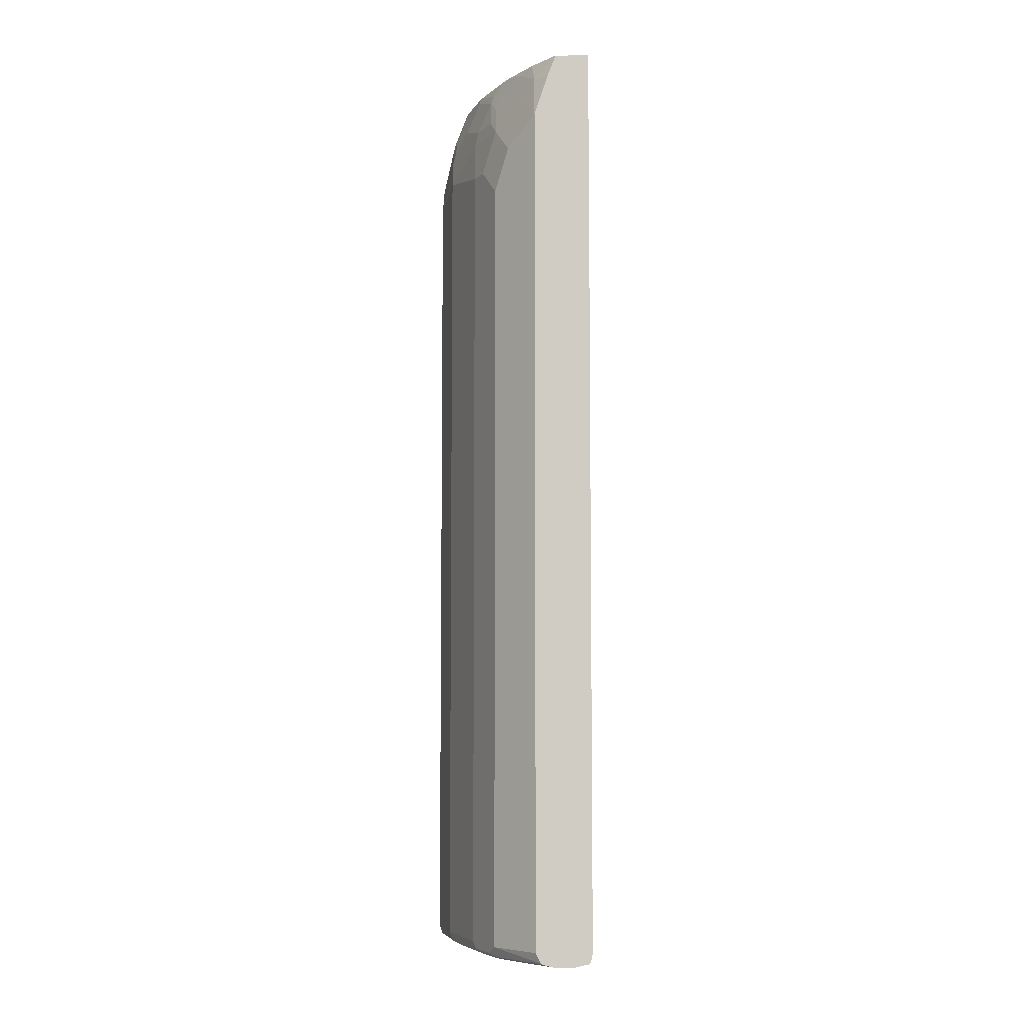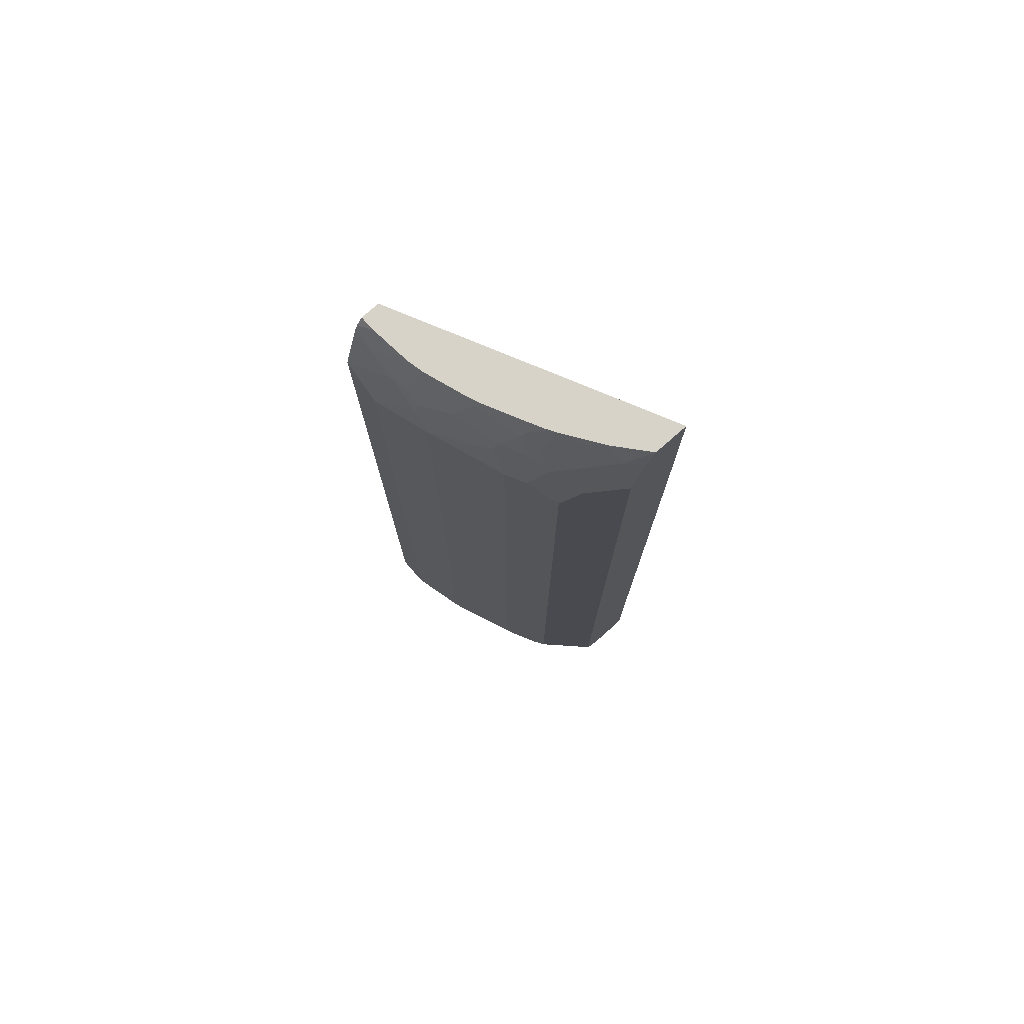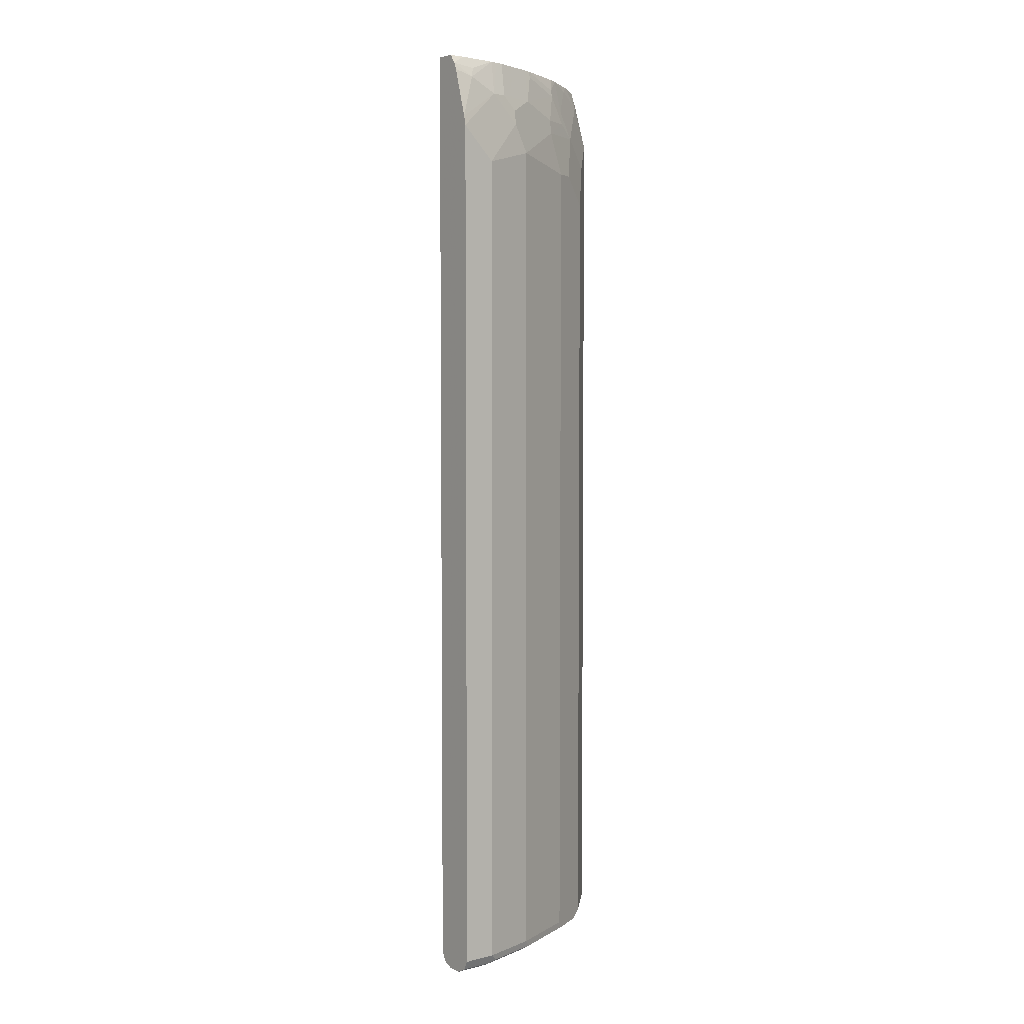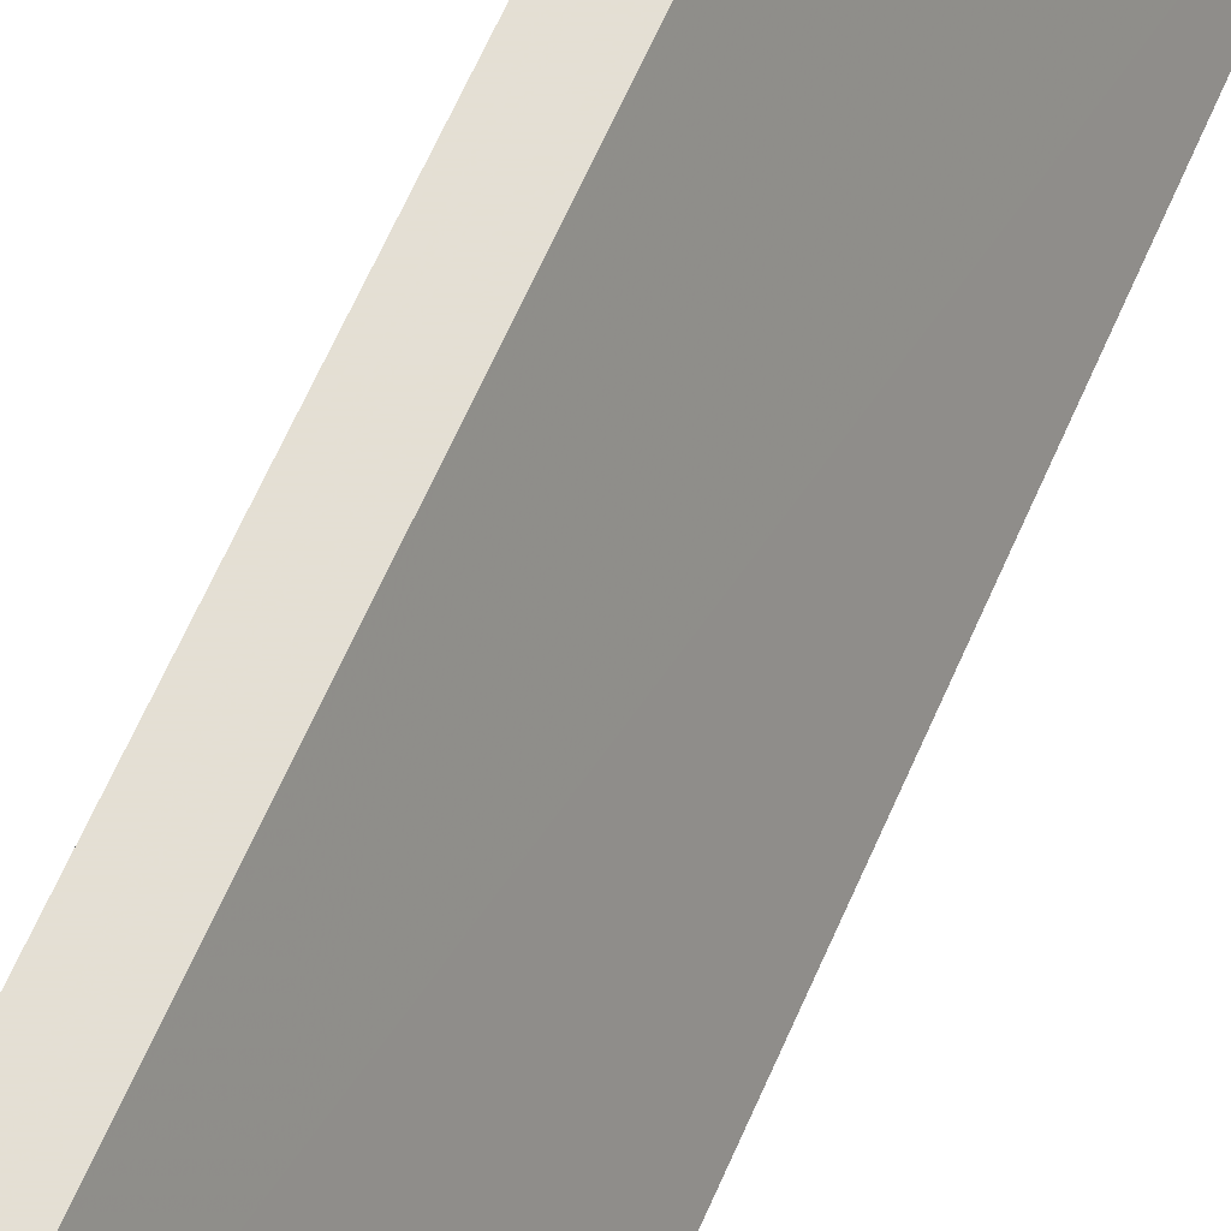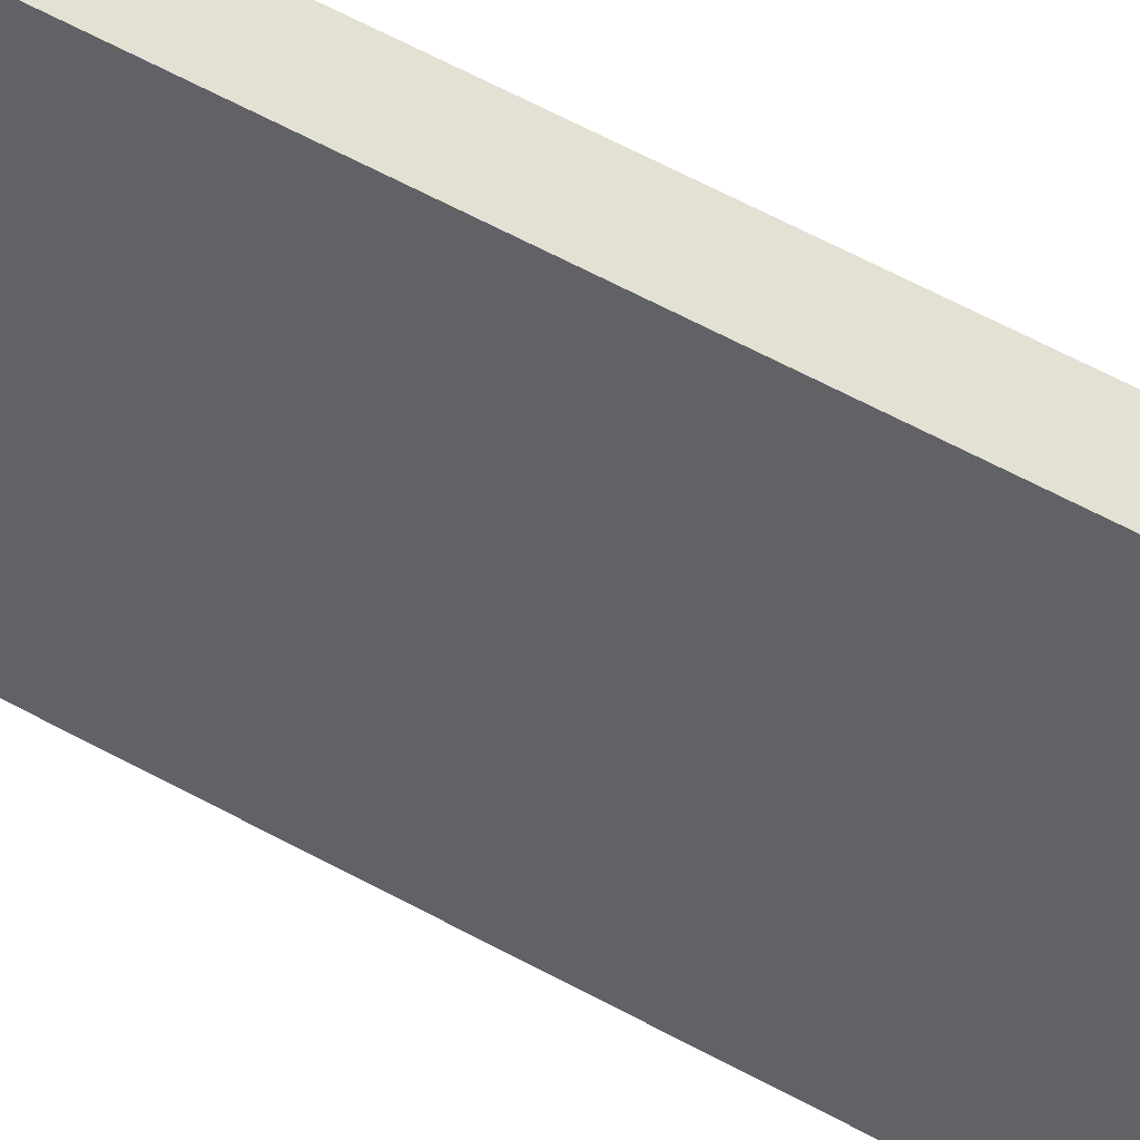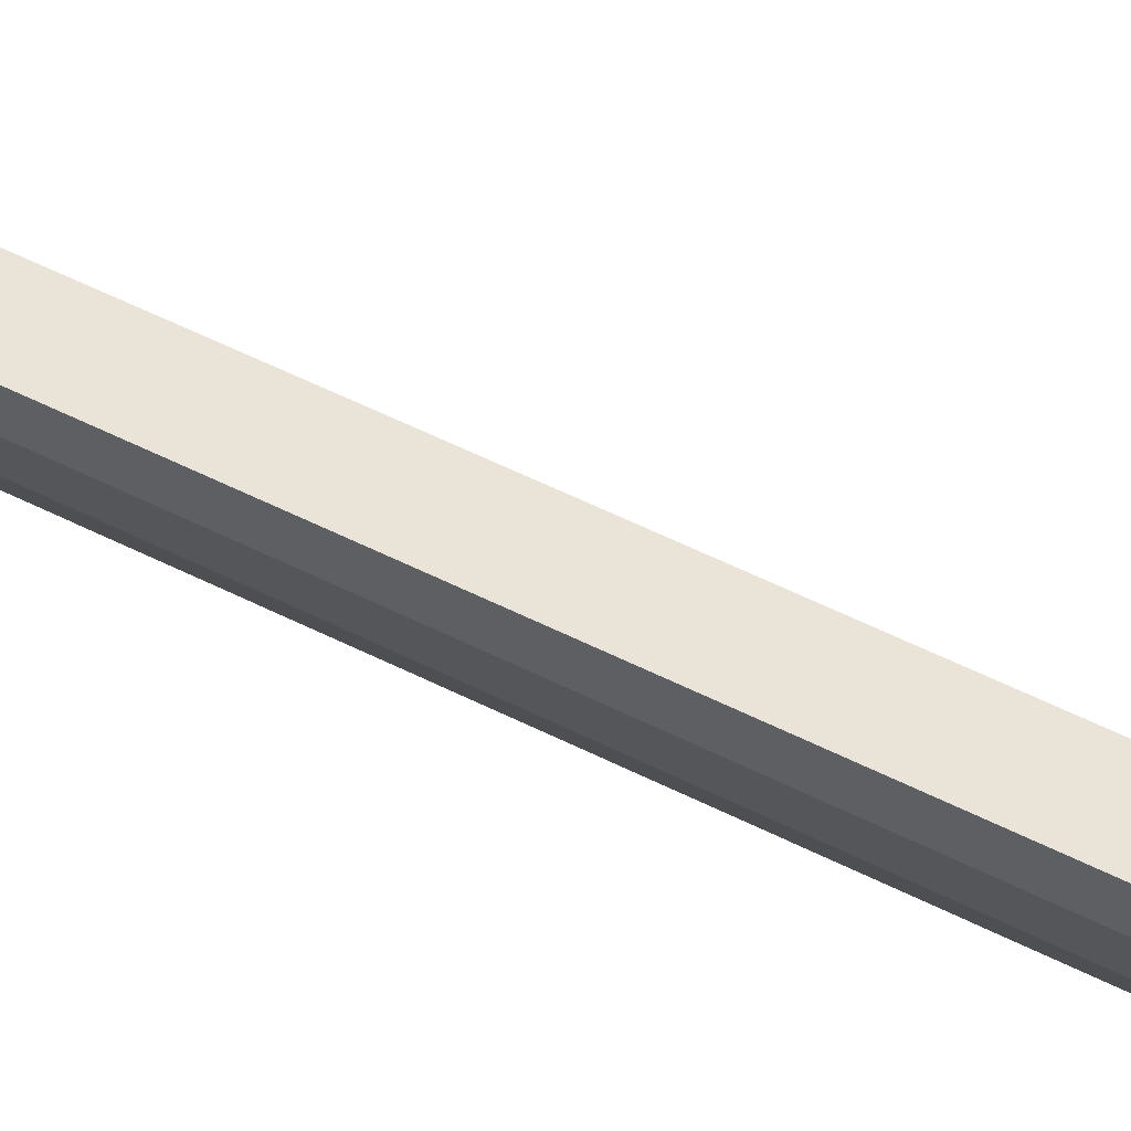
<metadata>
{"format":"obj","ext":"obj","renderer":"f3d","projection":"perspective","resolution":1024,"background":"white","views":[{"elev":-6.3,"azim":-179.0,"up":"+Y"},{"elev":76.5,"azim":138.7,"up":"+Y"},{"elev":4.3,"azim":51.5,"up":"+Y"},{"elev":66.3,"azim":-156.1,"up":"+Z"},{"elev":66.0,"azim":-61.9,"up":"+Z"},{"elev":61.0,"azim":116.6,"up":"+Z"}]}
</metadata>
<code>
v 0.4793 0.387 0.1638
v 0.4791 0.387 0.1467
v 0.4586 0.387 0.1638
v 0.4861 0.3775 0.1638
v 0.4748 0.387 0.1021
v 0.4853 0.3745 0.1372
v 0.3219 0.387 -0.1162
v 0.3215 0.2373 -0.1162
v 0.3215 -0.6488 -0.1162
v 0.4589 -0.6488 0.1638
v 0.489 0.3702 0.1638
v 0.4906 0.3639 0.1424
v 0.473 0.387 0.09405
v 0.4906 0.3482 0.1108
v 0.3603 0.387 -0.1162
v 0.3233 -0.6573 -0.1162
v 0.325 -0.6607 -0.1162
v 0.4641 -0.6591 0.1638
v 0.5041 0.3165 0.1638
v 0.4708 0.387 0.0843
v 0.4866 0.3482 0.09295
v 0.5064 0.3062 0.1638
v 0.5064 0.2849 0.1424
v 0.4906 0.3323 0.09493
v 0.3881 0.387 -0.08288
v 0.3851 0.3639 -0.1002
v 0.3692 0.3639 -0.1162
v 0.3428 -0.6647 -0.1162
v 0.4748 -0.6647 0.1638
v 0.4642 -0.6593 0.1638
v 0.455 0.387 0.03681
v 0.4708 0.3482 0.04549
v 0.4866 0.3323 0.07714
v 0.5064 -0.6488 0.1638
v 0.5064 0.269 0.1266
v 0.4906 0.3165 0.07912
v 0.416 0.387 -0.04161
v 0.4009 0.3798 -0.06858
v 0.3692 0.3637 -0.1162
v 0.4009 0.3482 -0.08439
v 0.3851 0.3165 -0.116
v 0.364 -0.6647 -0.1162
v 0.4906 -0.6647 0.1638
v 0.455 0.3798 0.02966
v 0.4514 0.387 0.02788
v 0.4906 0.2849 0.06328
v 0.4708 0.3165 0.02966
v 0.4589 0.3165 8.47e-06
v 0.455 0.3323 -0.001964
v 0.4392 0.3639 -0.0178
v 0.503 -0.6557 0.1638
v 0.5025 -0.6567 0.1187
v 0.5064 -0.6488 0.1266
v 0.4198 0.387 -0.03539
v 0.4352 0.3718 -0.01978
v 0.4325 0.3482 -0.0369
v 0.4167 0.3323 -0.06858
v 0.3849 0.3165 -0.1162
v 0.4167 0.2849 -0.08439
v 0.4009 0.3006 -0.1002
v 0.385 0.3005 -0.1162
v 0.4273 -0.6647 -0.04745
v 0.3757 -0.662 -0.1162
v 0.4943 -0.6628 0.1638
v 0.4906 -0.6647 0.1266
v 0.4251 0.387 -0.02556
v 0.4589 0.269 -0.0158
v 0.4906 -0.6488 0.06328
v 0.4378 0.3165 -0.04219
v 0.4392 0.3323 -0.03361
v 0.5011 -0.6593 0.1638
v 0.5011 -0.6593 0.1266
v 0.4853 -0.6593 0.06328
v 0.4866 -0.6567 0.05539
v 0.4227 0.387 -0.03033
v 0.4325 0.3165 -0.05274
v 0.4484 0.269 -0.0369
v 0.4325 0.2373 -0.06858
v 0.385 0.2846 -0.1162
v 0.4431 -0.6647 -0.0158
v 0.4293 -0.6607 -0.06329
v 0.4451 -0.6607 -0.03164
v 0.3793 -0.6602 -0.1162
v 0.4748 -0.6647 0.06328
v 0.4589 -0.6488 -0.0158
v 0.4392 -0.6567 -0.05537
v 0.455 -0.6567 -0.02372
v 0.4767 -0.6607 0.04747
v 0.4325 -0.6488 -0.06858
v 0.385 -0.6488 -0.1162
f 45 55 66
f 45 50 55
f 41 60 61
f 43 65 64
f 42 63 62
f 41 61 58
f 44 50 45
f 46 67 48
f 48 70 49
f 46 68 85
f 46 85 67
f 48 69 70
f 48 67 77
f 48 77 69
f 49 70 50
f 50 70 56
f 50 56 55
f 41 59 60
f 46 48 47
f 51 71 52
f 35 53 68
f 40 57 59
f 52 71 72
f 31 32 44
f 32 33 36
f 32 36 46
f 32 46 47
f 32 47 48
f 32 48 49
f 32 49 50
f 32 50 44
f 34 51 52
f 34 52 53
f 35 46 36
f 35 68 46
f 37 54 55
f 37 55 56
f 37 56 38
f 38 56 57
f 38 57 40
f 39 41 58
f 40 59 41
f 52 72 73
f 67 85 86
f 52 74 68
f 69 76 70
f 69 77 76
f 73 84 88
f 73 88 74
f 74 88 82
f 74 82 87
f 78 86 89
f 78 89 90
f 68 87 85
f 78 90 79
f 81 83 89
f 81 89 86
f 81 86 82
f 82 86 87
f 82 88 84
f 83 90 89
f 85 87 86
f 31 44 45
f 80 82 84
f 68 74 87
f 67 86 78
f 67 78 77
f 52 68 53
f 54 75 55
f 55 75 66
f 56 70 76
f 56 76 57
f 57 76 59
f 59 77 78
f 59 78 79
f 59 79 60
f 59 76 77
f 60 79 61
f 62 63 81
f 62 81 82
f 62 82 80
f 63 83 81
f 64 65 72
f 64 72 71
f 65 84 73
f 65 73 72
f 52 73 74
f 28 43 29
f 4 11 12
f 28 84 65
f 1 34 22
f 1 22 19
f 1 19 11
f 1 11 4
f 1 4 2
f 2 4 6
f 2 6 5
f 3 7 8
f 1 51 34
f 3 8 9
f 4 12 6
f 5 6 12
f 5 12 14
f 5 14 13
f 7 15 27
f 7 27 39
f 7 39 58
f 7 58 61
f 3 9 10
f 7 61 79
f 1 71 51
f 1 29 43
f 28 65 43
f 1 2 5
f 1 5 13
f 1 13 20
f 1 20 31
f 1 31 45
f 1 45 66
f 1 66 75
f 1 43 64
f 1 75 54
f 1 37 25
f 1 25 15
f 1 15 7
f 1 7 3
f 1 3 10
f 1 10 18
f 1 18 30
f 1 30 29
f 1 54 37
f 7 79 90
f 1 64 71
f 7 83 63
f 20 21 32
f 20 32 31
f 21 24 36
f 21 36 33
f 21 33 32
f 22 34 53
f 22 53 35
f 23 35 36
f 23 36 24
f 25 37 38
f 25 38 26
f 26 39 27
f 26 38 40
f 26 40 41
f 26 41 39
f 28 42 62
f 28 62 80
f 7 90 83
f 28 80 84
f 17 30 18
f 17 29 30
f 22 35 23
f 10 16 17
f 17 28 29
f 7 28 17
f 7 17 16
f 7 16 9
f 7 9 8
f 9 16 10
f 7 63 42
f 10 17 18
f 7 42 28
f 11 19 12
f 13 14 21
f 13 21 20
f 14 19 22
f 14 22 23
f 14 23 24
f 14 24 21
f 15 25 26
f 15 26 27
f 12 19 14

</code>
